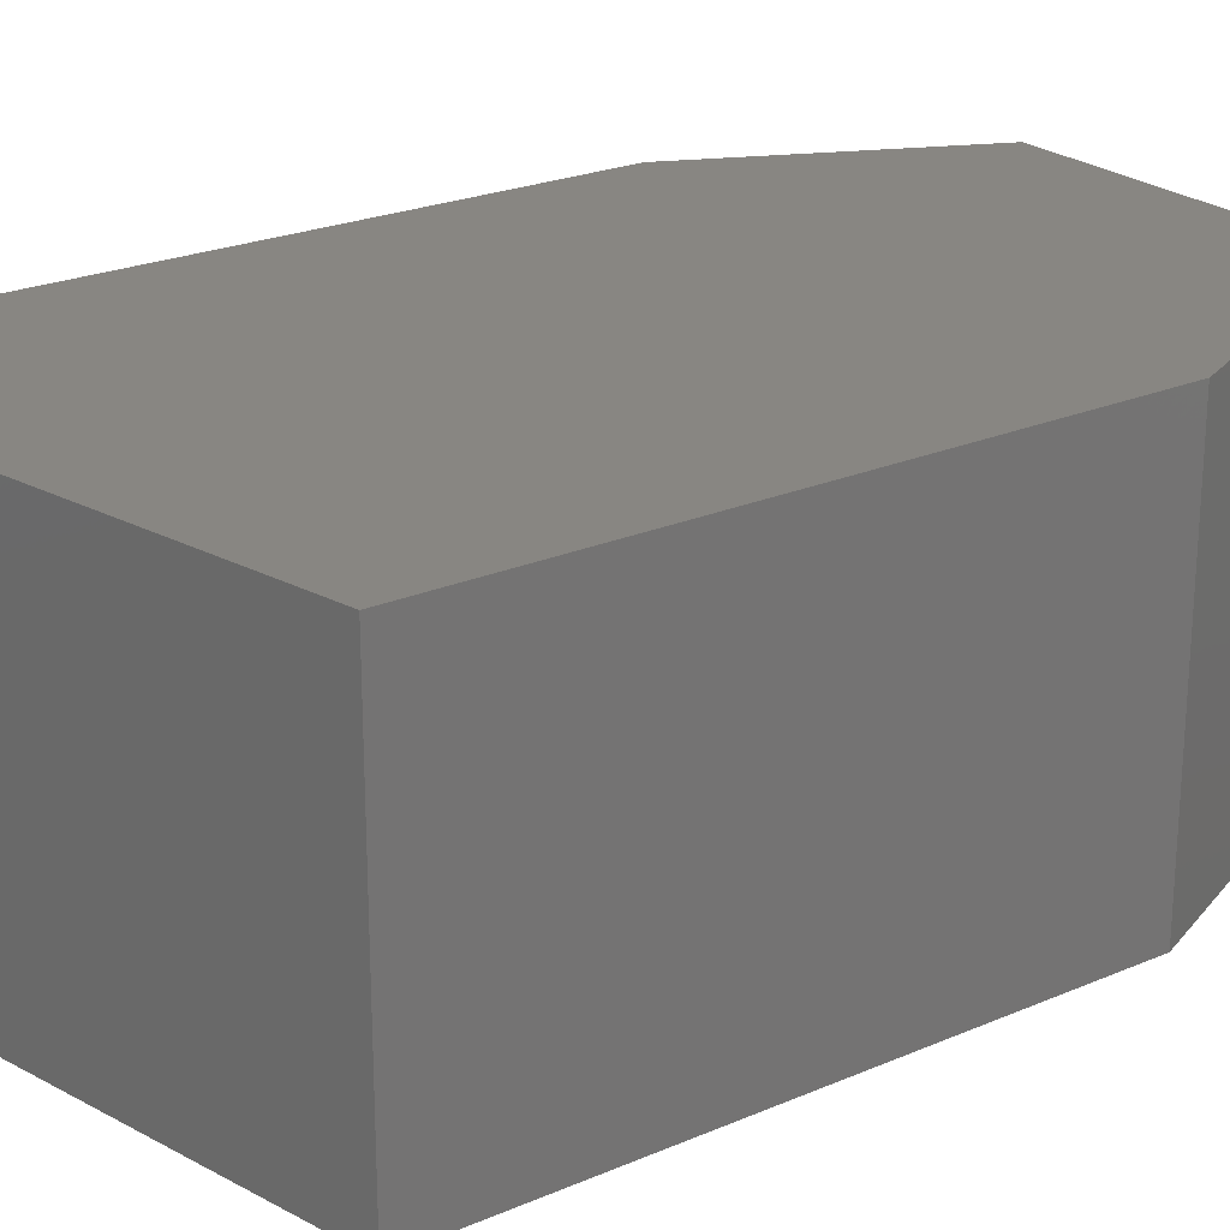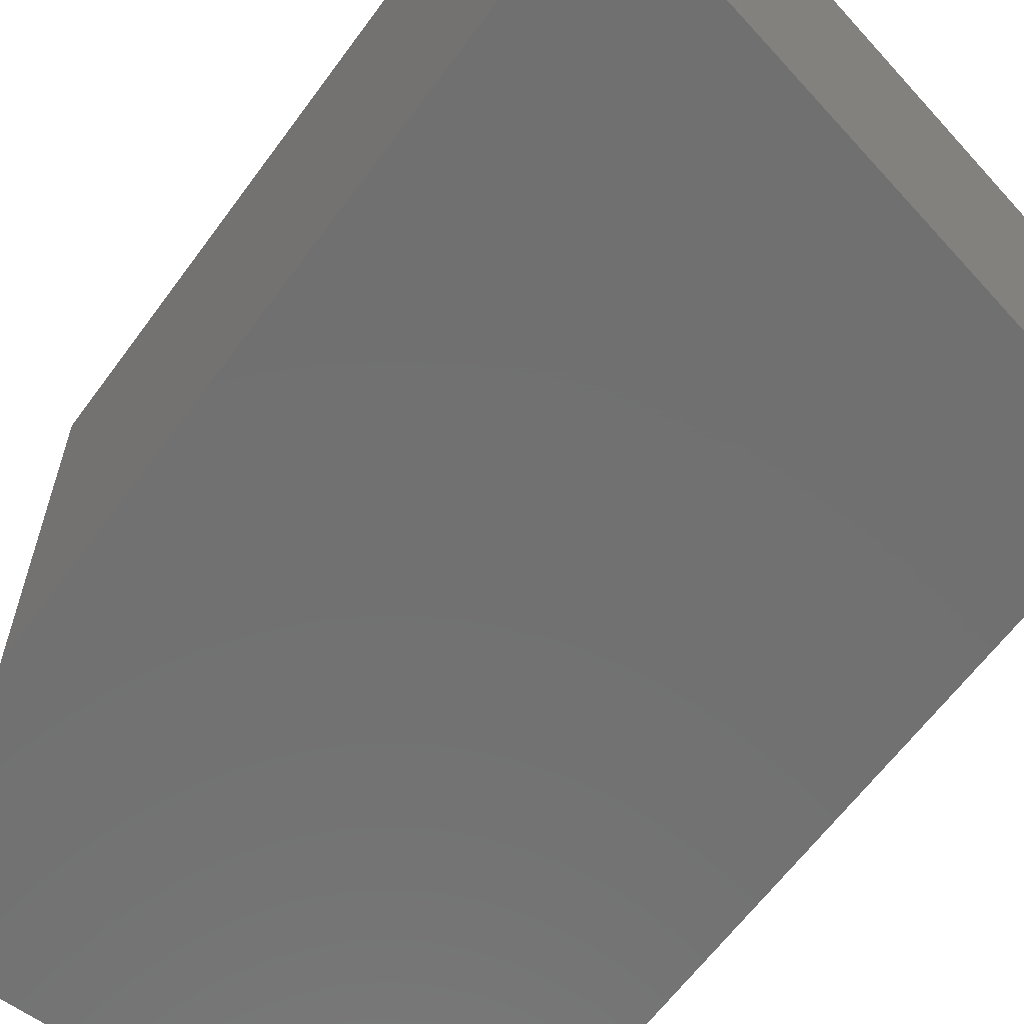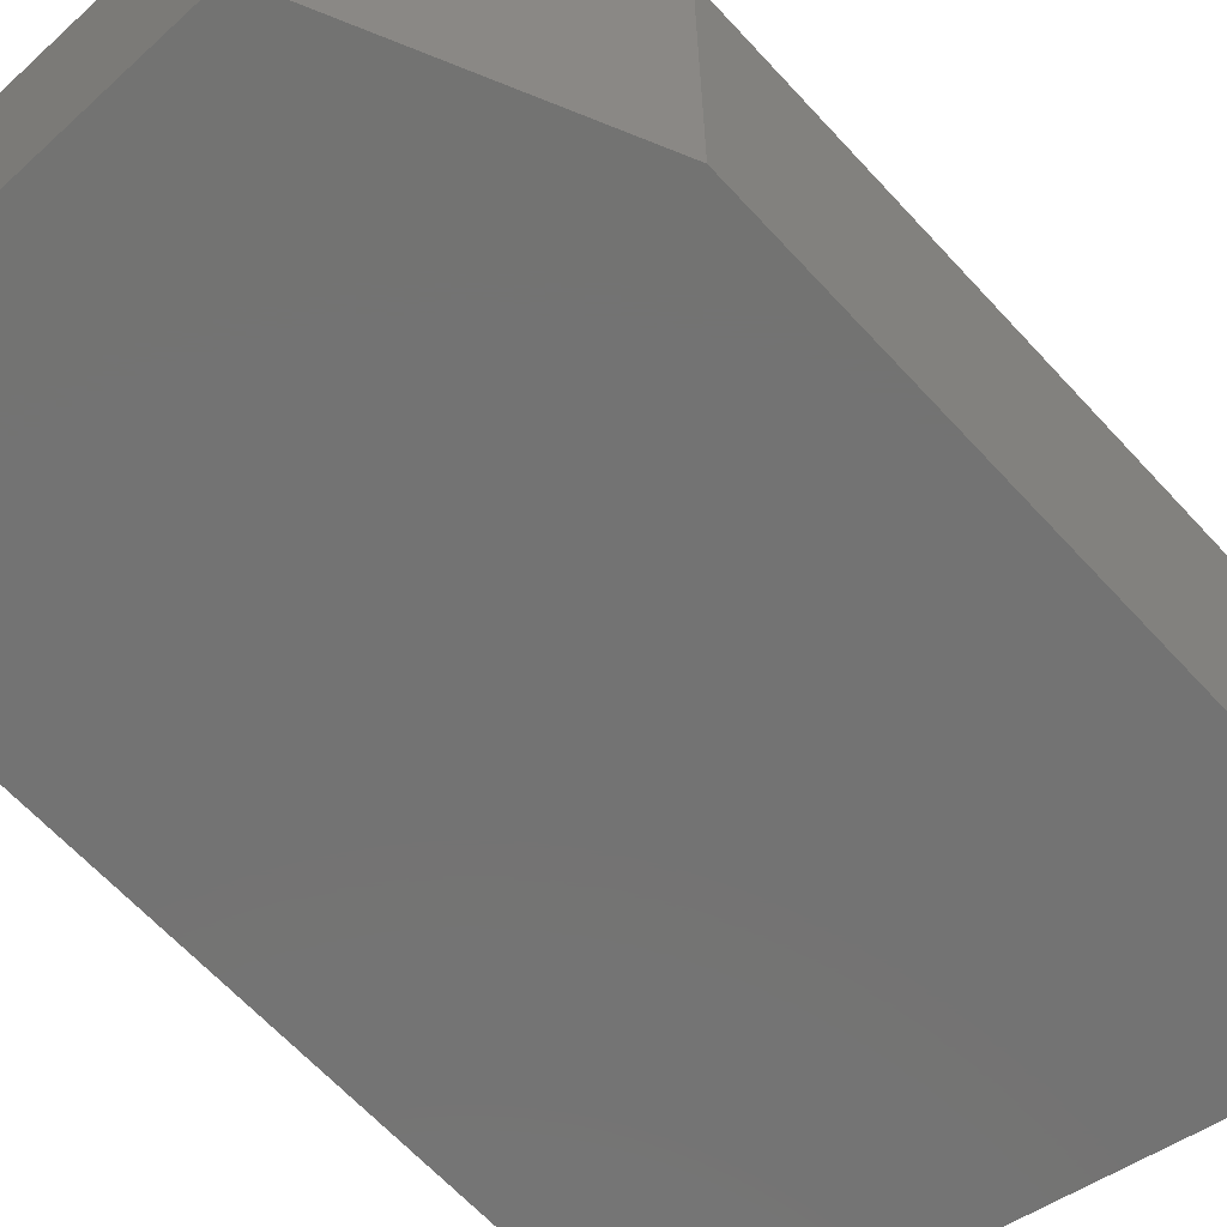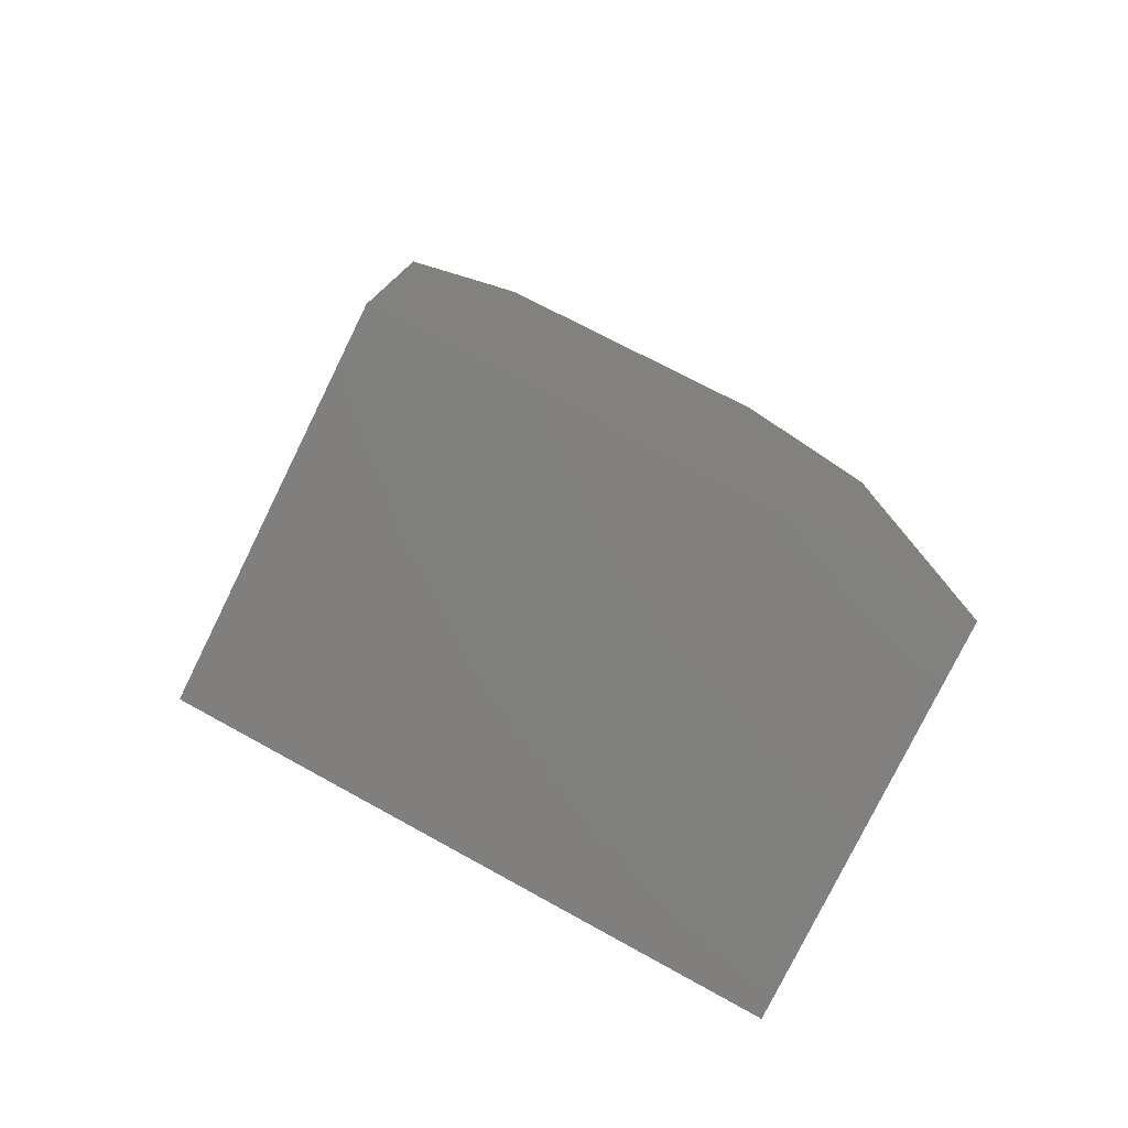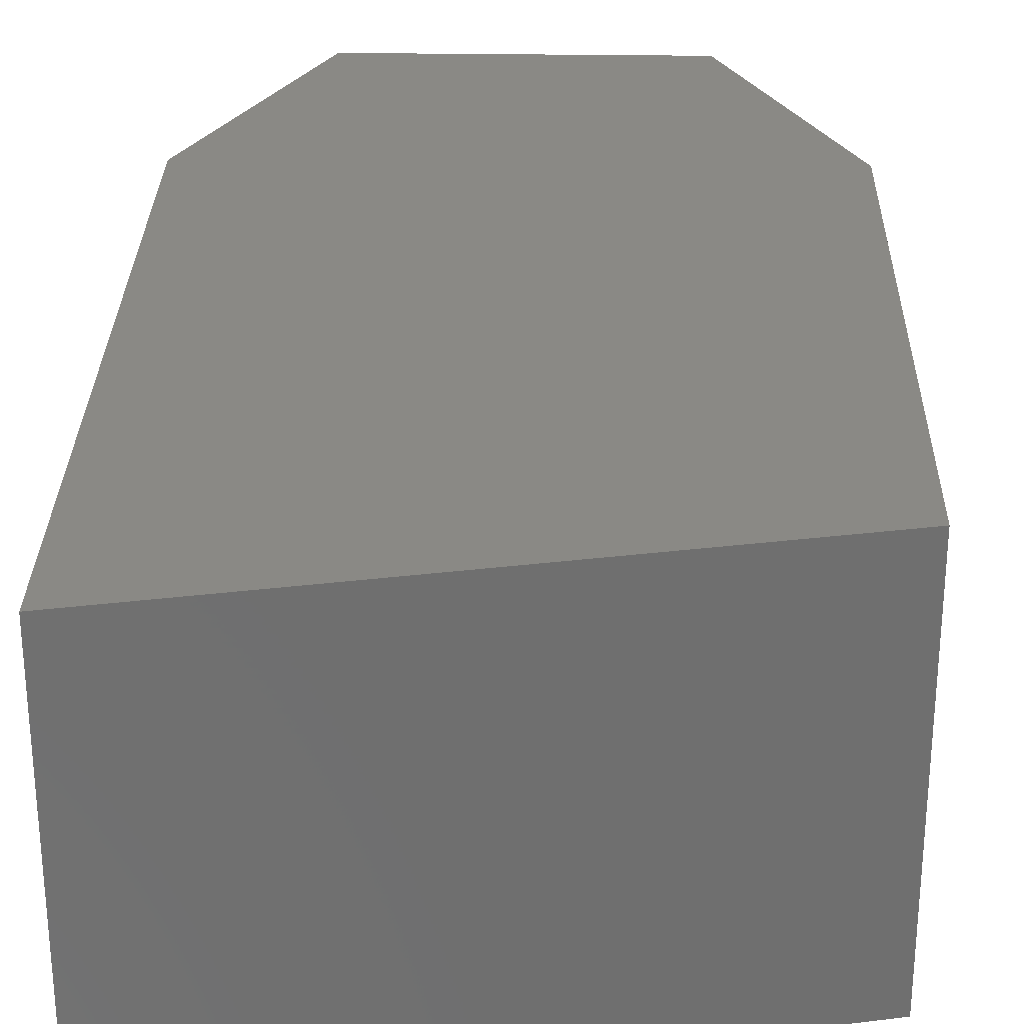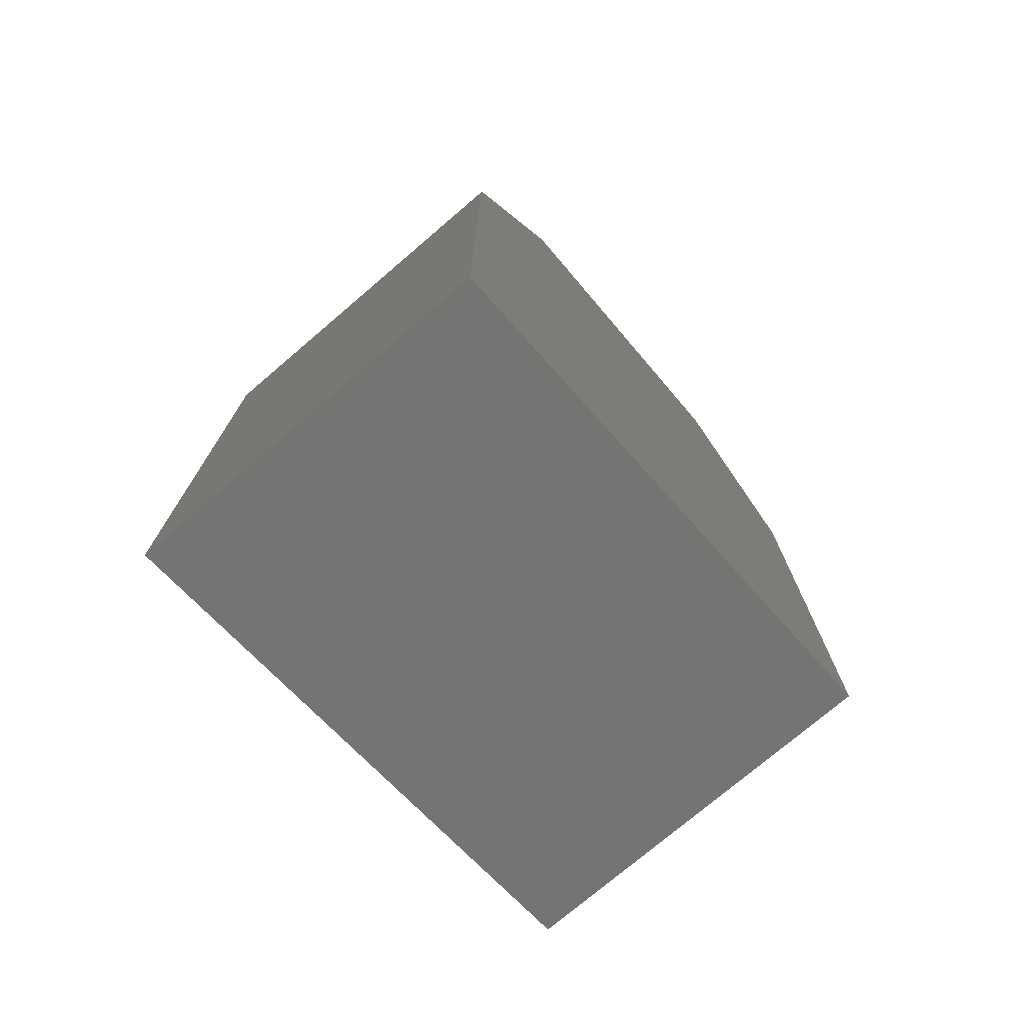
<metadata>
{"format":"stl","ext":"stl","renderer":"f3d","projection":"perspective","resolution":1024,"background":"white","views":[{"elev":23.3,"azim":-126.0,"up":"+Y"},{"elev":-62.6,"azim":143.9,"up":"+Y"},{"elev":-65.2,"azim":42.7,"up":"+Y"},{"elev":-78.7,"azim":-26.2,"up":"+Z"},{"elev":28.7,"azim":-178.7,"up":"+Y"},{"elev":-75.0,"azim":130.5,"up":"+Z"}]}
</metadata>
<code>
# stl→obj: 12 verts, 20 faces
v 15.2 2.954 -0.182
v 15.21 2.954 -0.165
v 15.2 2.928 -0.182
v 15.21 2.928 -0.165
v 15.2 2.954 -0.222
v 15.2 2.928 -0.222
v 15.24 2.928 -0.182
v 15.23 2.928 -0.165
v 15.23 2.954 -0.165
v 15.24 2.954 -0.182
v 15.24 2.954 -0.23
v 15.24 2.928 -0.23
f 1 2 3
f 2 3 4
f 1 3 5
f 3 5 6
f 3 4 7
f 4 7 8
f 2 1 9
f 1 9 10
f 1 5 10
f 5 10 11
f 11 12 5
f 12 5 6
f 12 7 6
f 7 6 3
f 9 2 8
f 2 8 4
f 9 10 8
f 10 8 7
f 10 11 7
f 11 7 12

</code>
